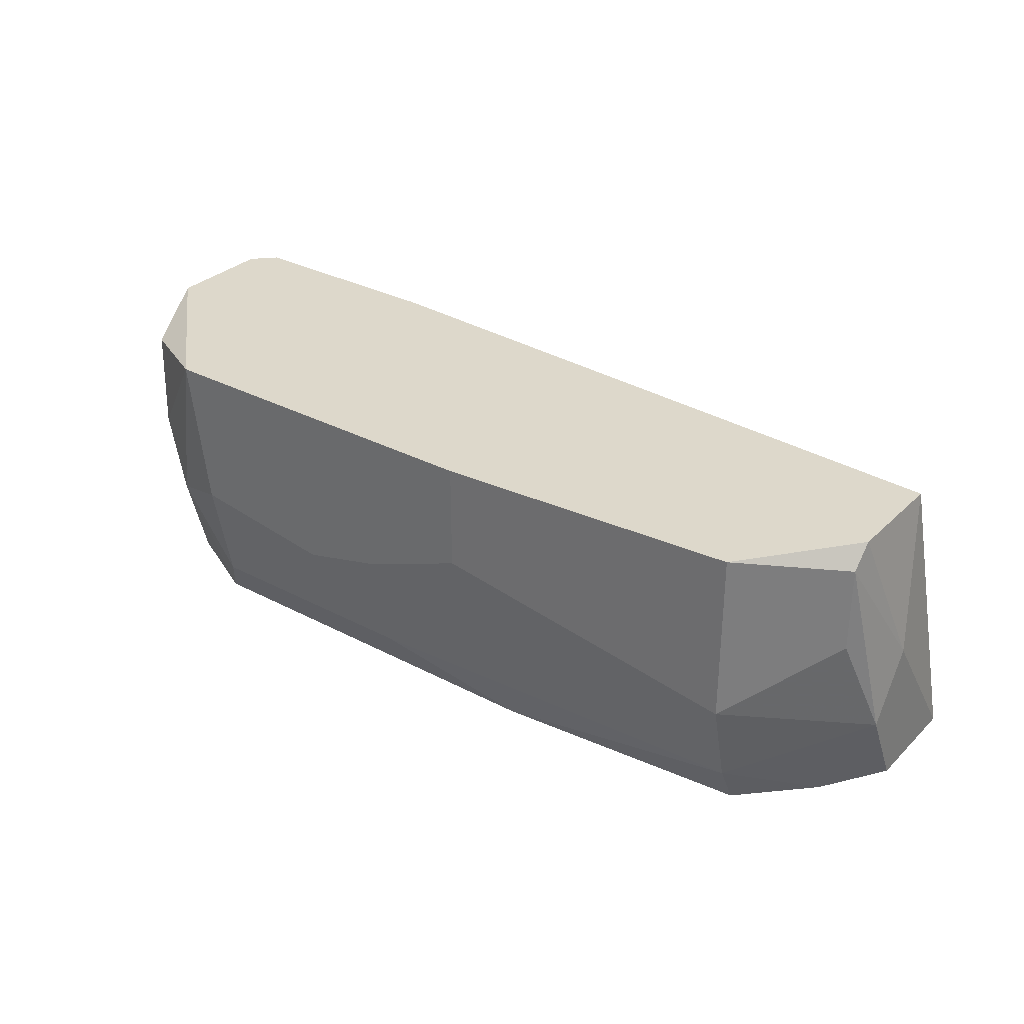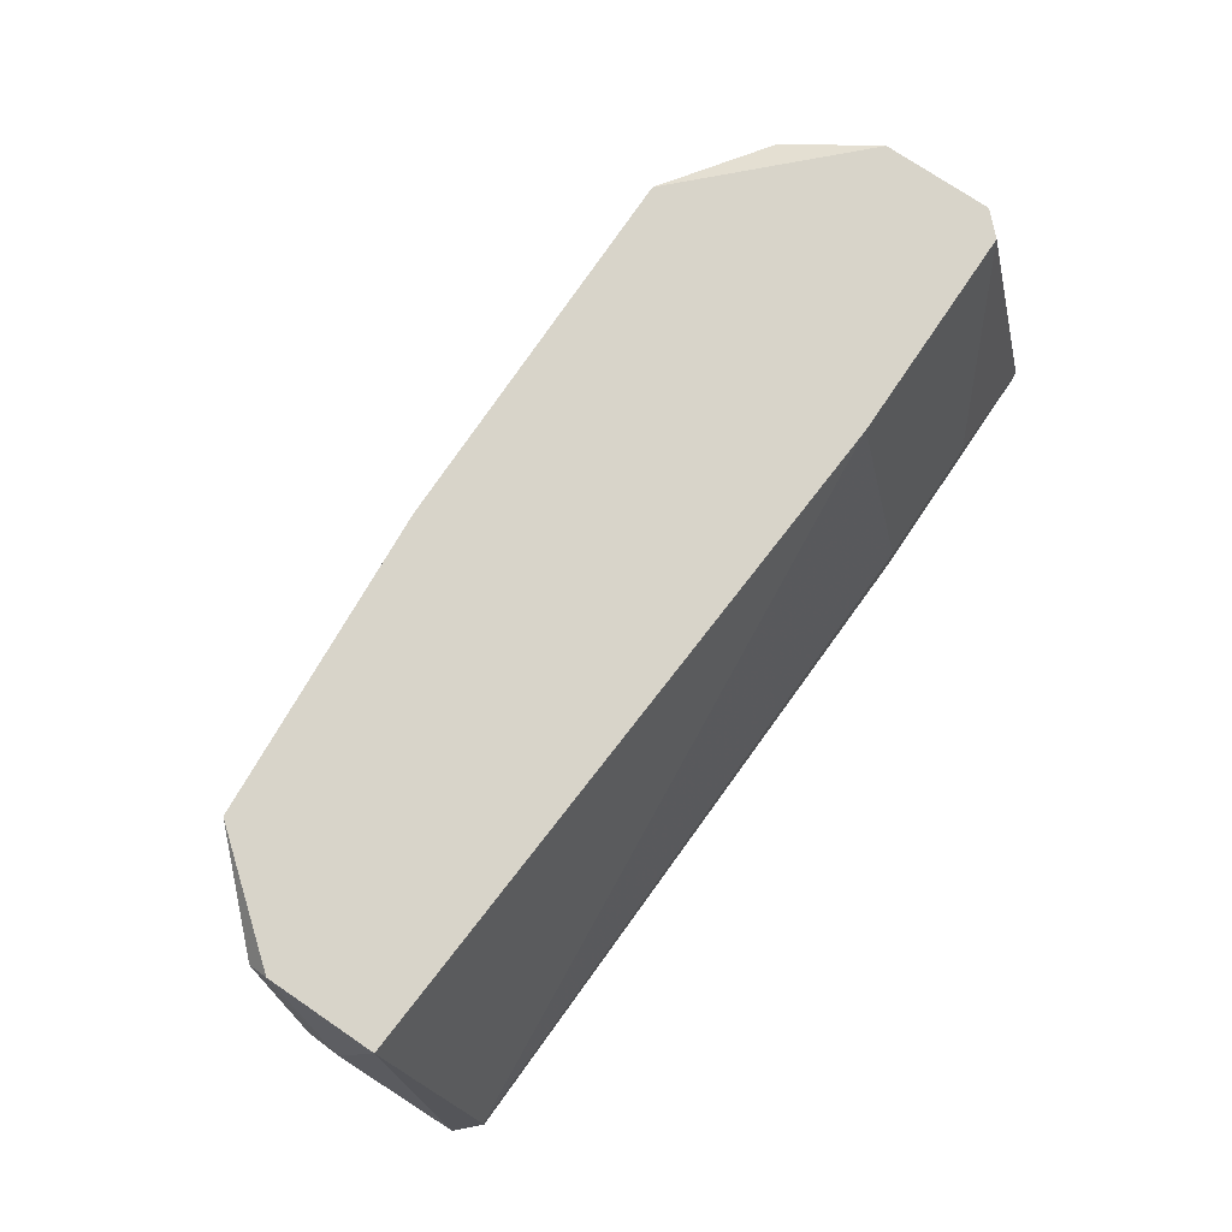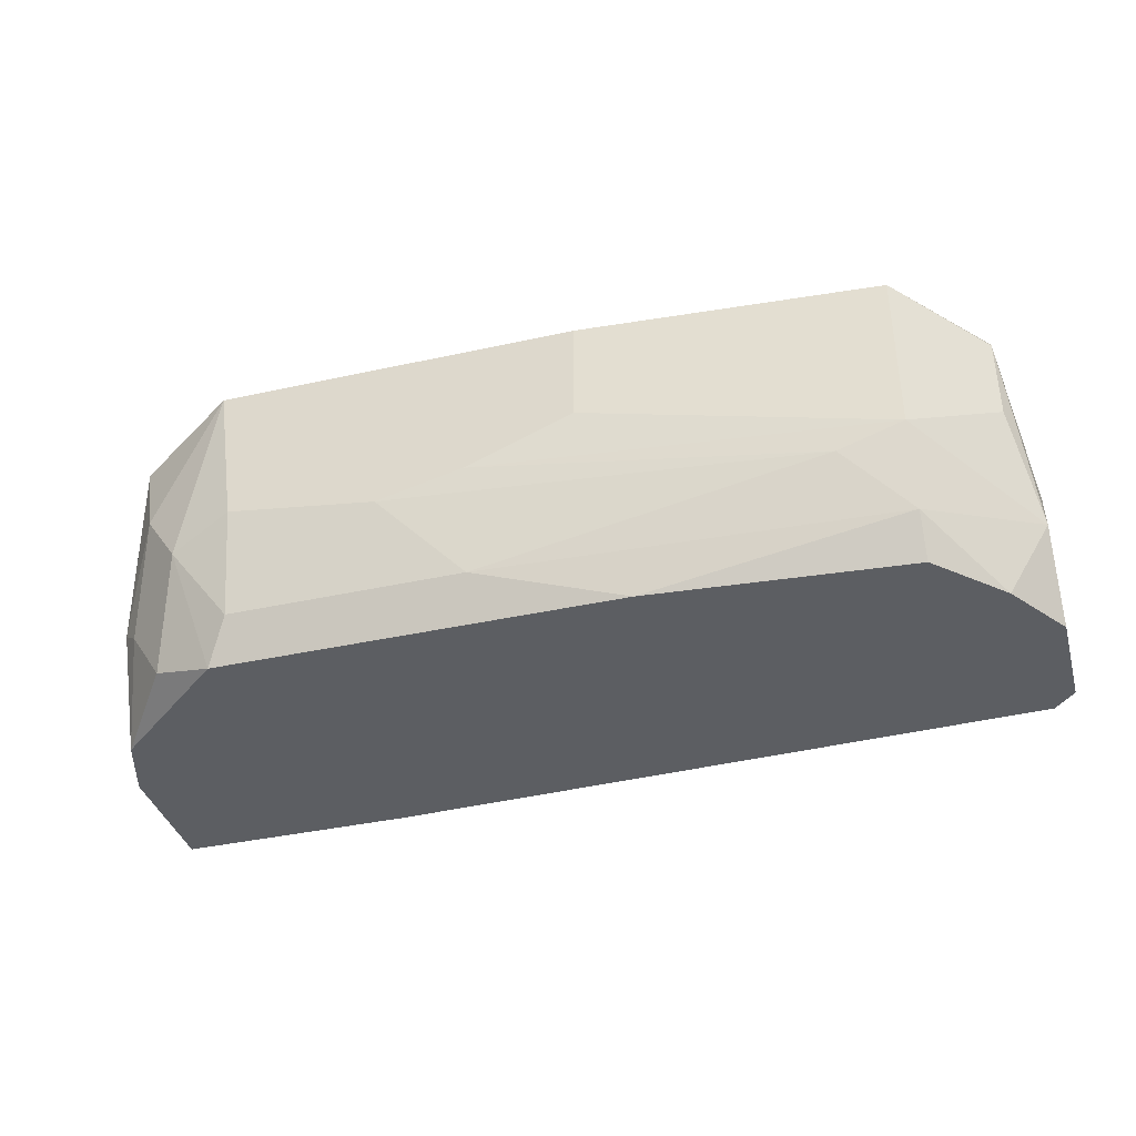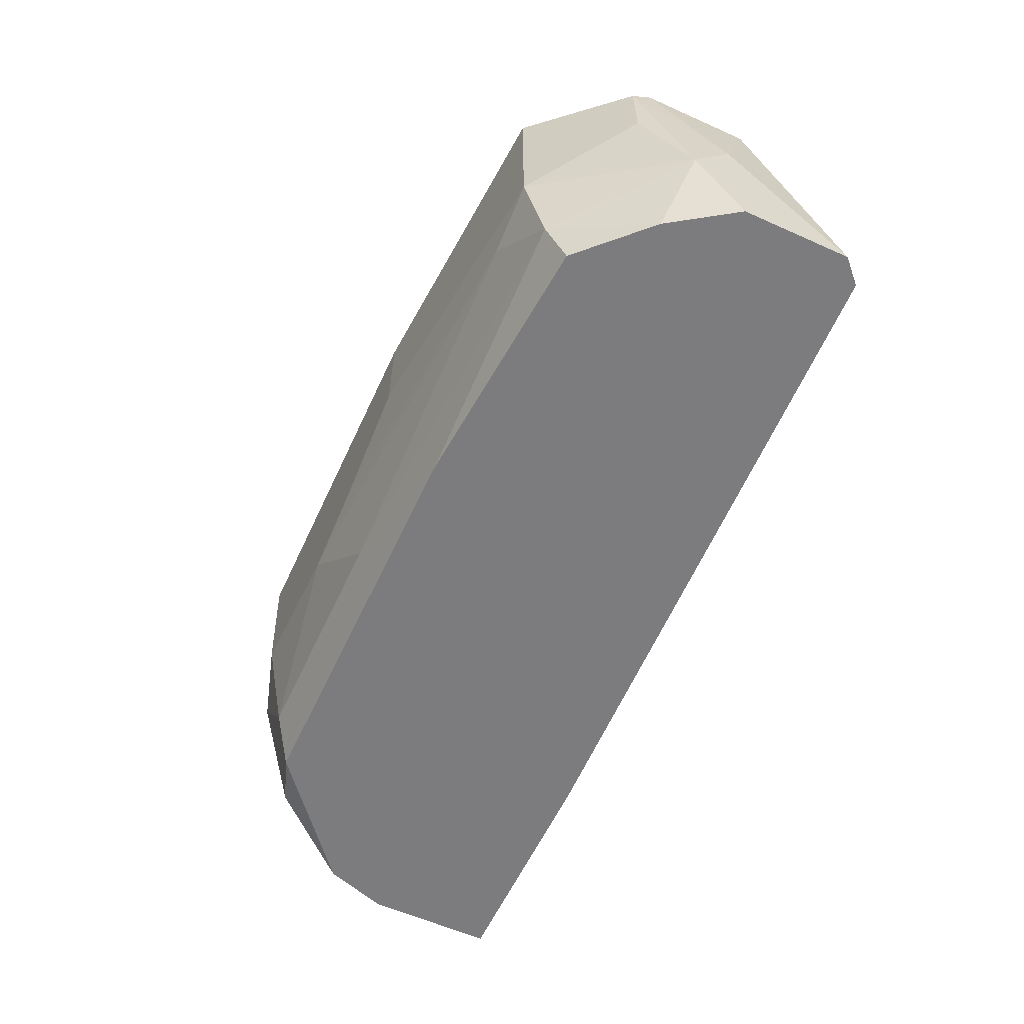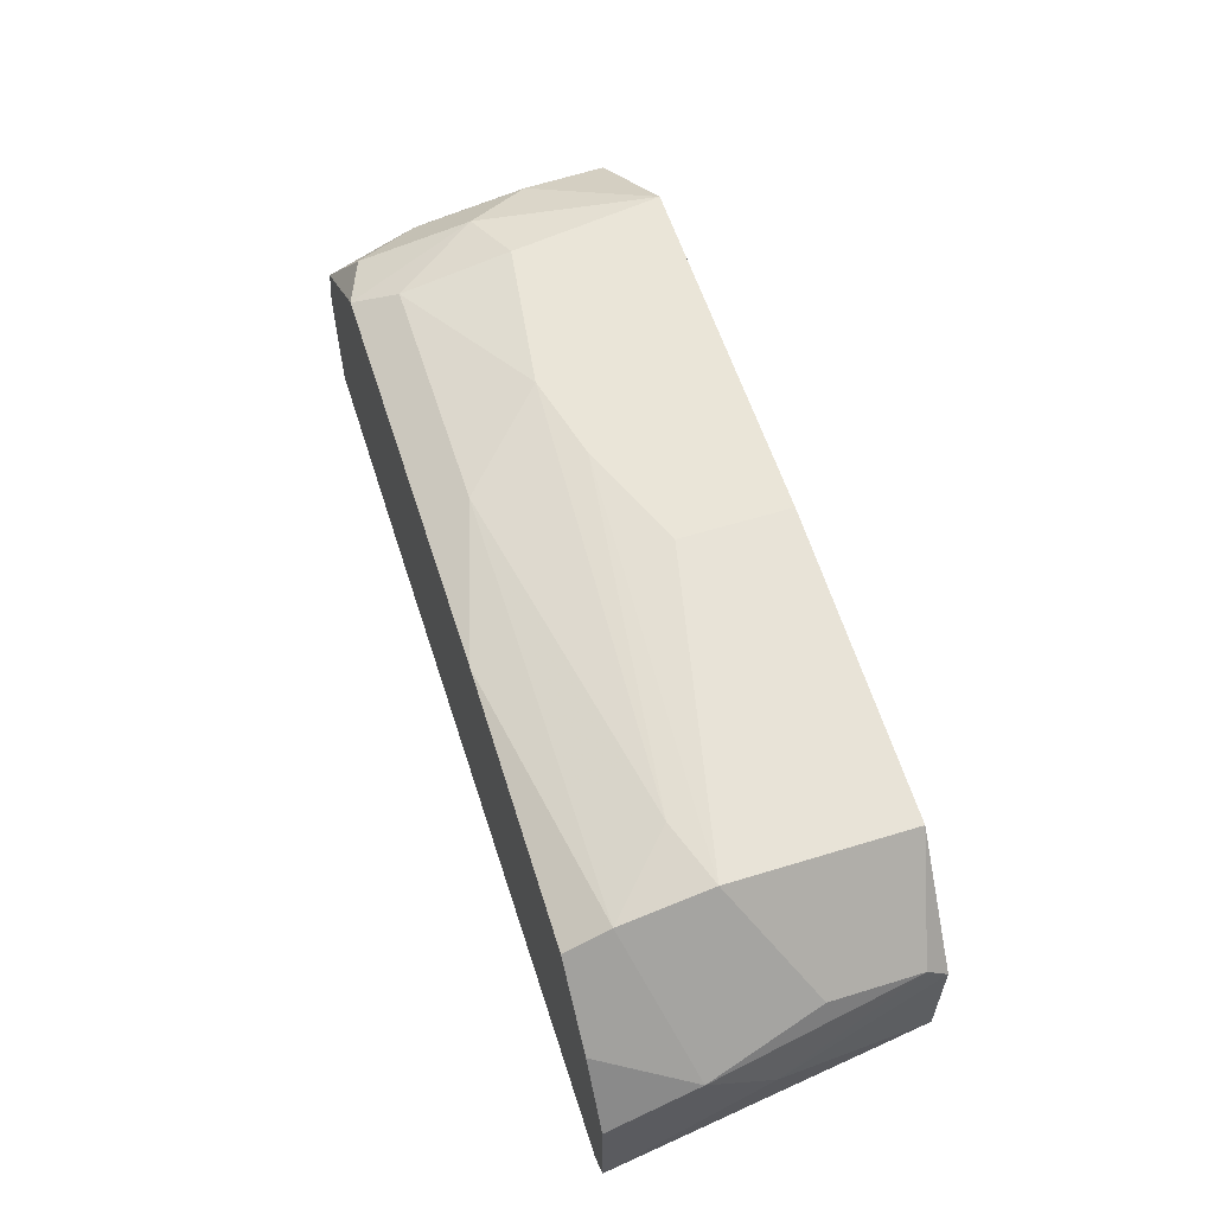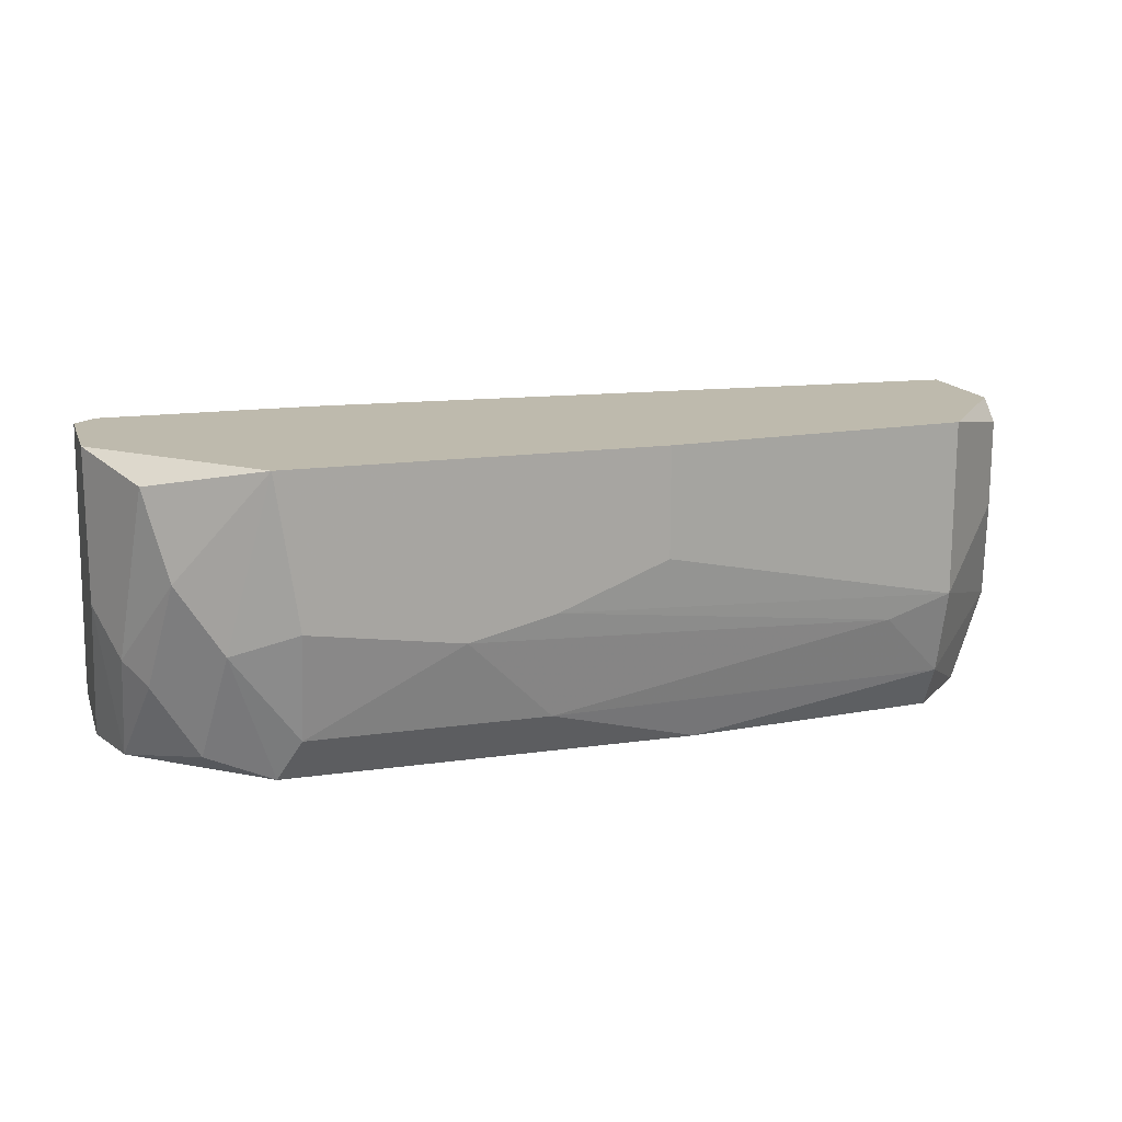
<metadata>
{"format":"obj","ext":"obj","renderer":"f3d","projection":"perspective","resolution":1024,"background":"white","views":[{"elev":31.4,"azim":36.9,"up":"+Y"},{"elev":75.5,"azim":124.1,"up":"+Y"},{"elev":-38.2,"azim":15.7,"up":"+Y"},{"elev":-58.9,"azim":65.3,"up":"+Y"},{"elev":58.7,"azim":72.4,"up":"+Z"},{"elev":15.4,"azim":-16.7,"up":"+Y"}]}
</metadata>
<code>
v 0.0048 -0.009124 0.02304
v -0.009866 0.001685 0.02459
v -0.009866 -0.009124 0.02304
v -0.000601 -0.007579 0.02381
v -0.000601 -0.00372 0.02459
v 0.01715 -0.002176 0.02073
v 0.01715 0.001685 0.01995
v 0.01715 0.001685 0.01609
v 0.01715 0.000912 0.02073
v 0.01715 -0.008351 0.013
v 0.01715 -0.009124 0.013
v 0.01638 -0.009124 0.01995
v 0.01175 -0.005263 0.02381
v 0.01407 -0.00449 0.02381
v 0.01407 0.001685 0.02381
v 0.01407 -0.007579 0.02304
v 0.01407 -0.009124 0.02227
v -0.0145 -0.005263 0.02073
v -0.0145 0.001685 0.01455
v -0.0145 -0.009124 0.01918
v -0.01527 0.001685 0.01918
v -0.01527 0.001685 0.01532
v -0.01527 -0.00372 0.01918
v -0.01527 -0.008351 0.01223
v -0.01527 -0.009124 0.01223
v -0.01527 -0.009124 0.01687
v -0.01218 -0.008351 0.02227
v -0.01296 -0.002176 0.02304
v 0.003253 -0.002176 0.02459
v 0.003253 0.001685 0.02459
v 0.01793 -0.006035 0.01918
v 0.01793 -0.00372 0.01764
v 0.01793 -0.009124 0.01378
v 0.01793 -0.009124 0.01764
v -0.01141 -0.00449 0.02381
v -0.01141 -0.007579 0.01223
v -0.003692 -0.00449 0.02459
v -0.009096 -0.007579 0.02381
v -0.009096 -0.00372 0.02459
v -0.01373 0.000912 0.02227
v -0.01373 -0.006035 0.0215
v -0.006779 0.001685 0.01455
v -0.006779 -0.007579 0.01223
v -0.006779 -0.009124 0.01223
f 37 4 13
f 26 25 33
f 26 33 17
f 7 19 2
f 26 17 3
f 19 7 8
f 7 2 15
f 8 33 10
f 10 43 42
f 19 8 42
f 8 10 42
f 43 19 42
f 25 26 21
f 2 19 21
f 40 2 21
f 5 2 39
f 2 5 30
f 15 2 30
f 14 15 30
f 39 2 35
f 17 33 34
f 33 31 34
f 7 15 9
f 15 14 9
f 25 21 22
f 21 19 22
f 26 3 20
f 3 17 1
f 4 3 1
f 21 26 23
f 40 21 23
f 26 20 23
f 33 25 11
f 10 33 11
f 43 10 11
f 33 8 32
f 8 7 32
f 31 33 32
f 7 9 32
f 9 31 32
f 31 14 16
f 1 17 16
f 4 1 16
f 3 35 27
f 20 3 27
f 41 20 27
f 3 4 38
f 35 3 38
f 39 35 38
f 43 25 24
f 25 22 24
f 22 19 24
f 2 40 28
f 35 2 28
f 41 27 28
f 27 35 28
f 5 14 29
f 30 5 29
f 14 30 29
f 5 39 37
f 38 4 37
f 39 38 37
f 25 43 44
f 11 25 44
f 43 11 44
f 20 41 18
f 40 23 18
f 23 20 18
f 28 40 18
f 41 28 18
f 19 43 36
f 43 24 36
f 24 19 36
f 17 34 12
f 34 31 12
f 31 16 12
f 16 17 12
f 14 31 6
f 31 9 6
f 9 14 6
f 14 5 13
f 16 14 13
f 4 16 13
f 5 37 13

</code>
